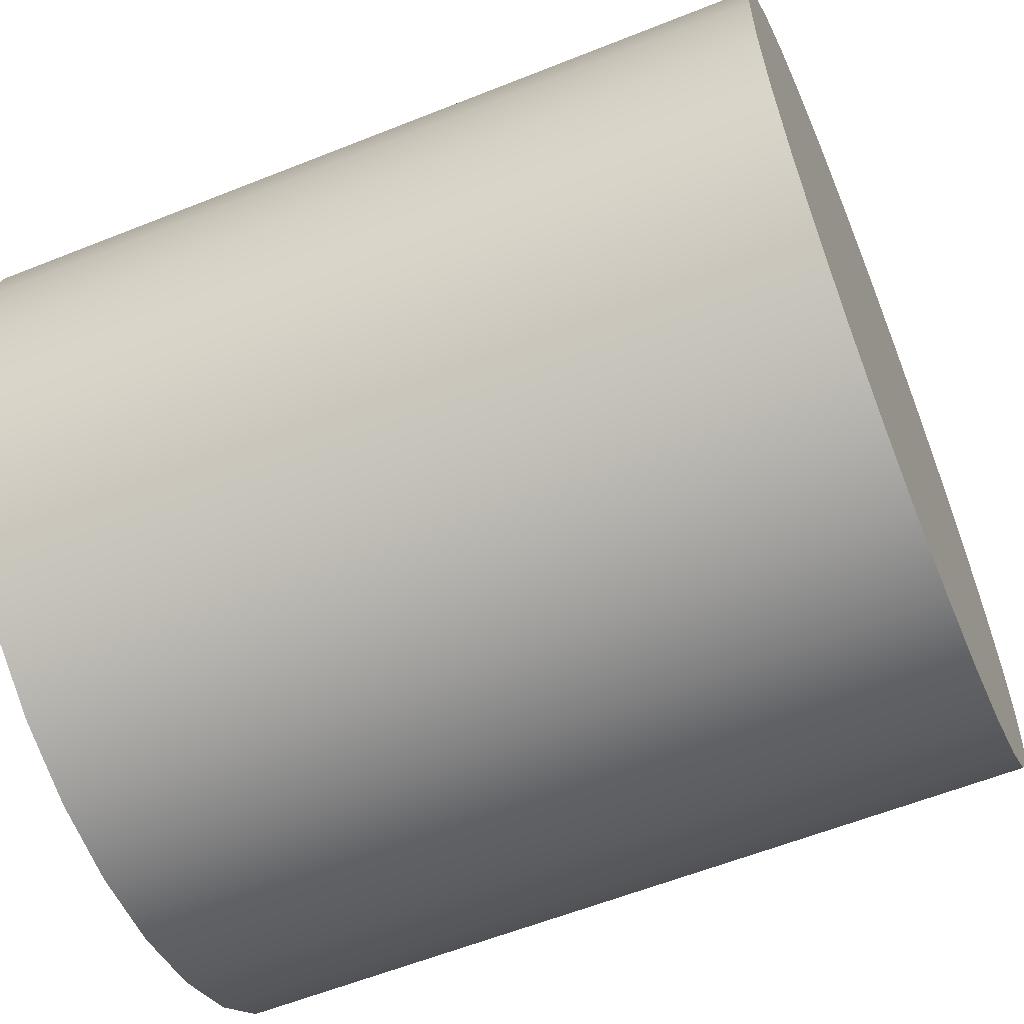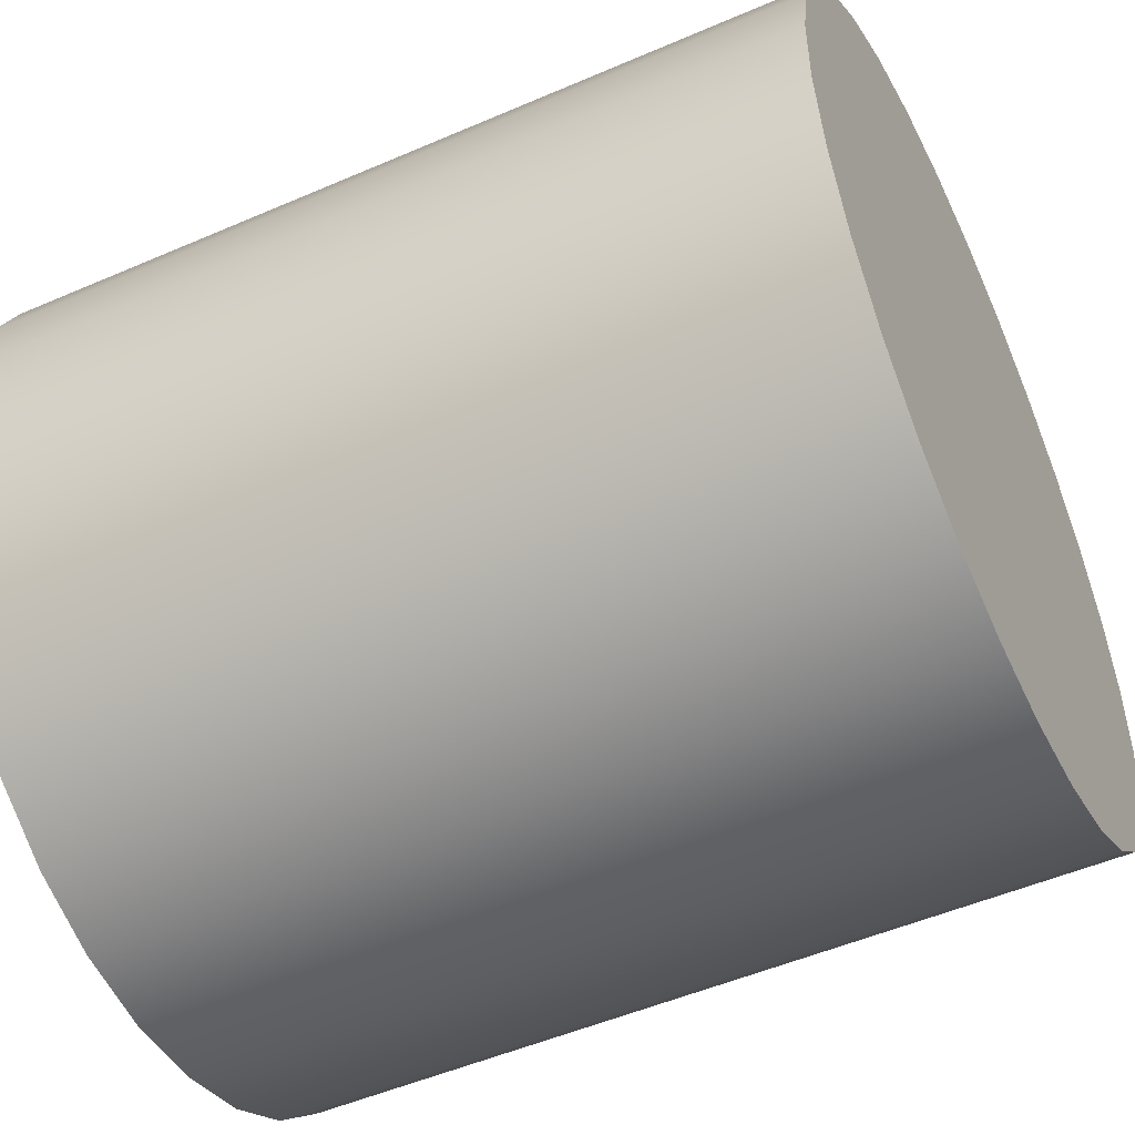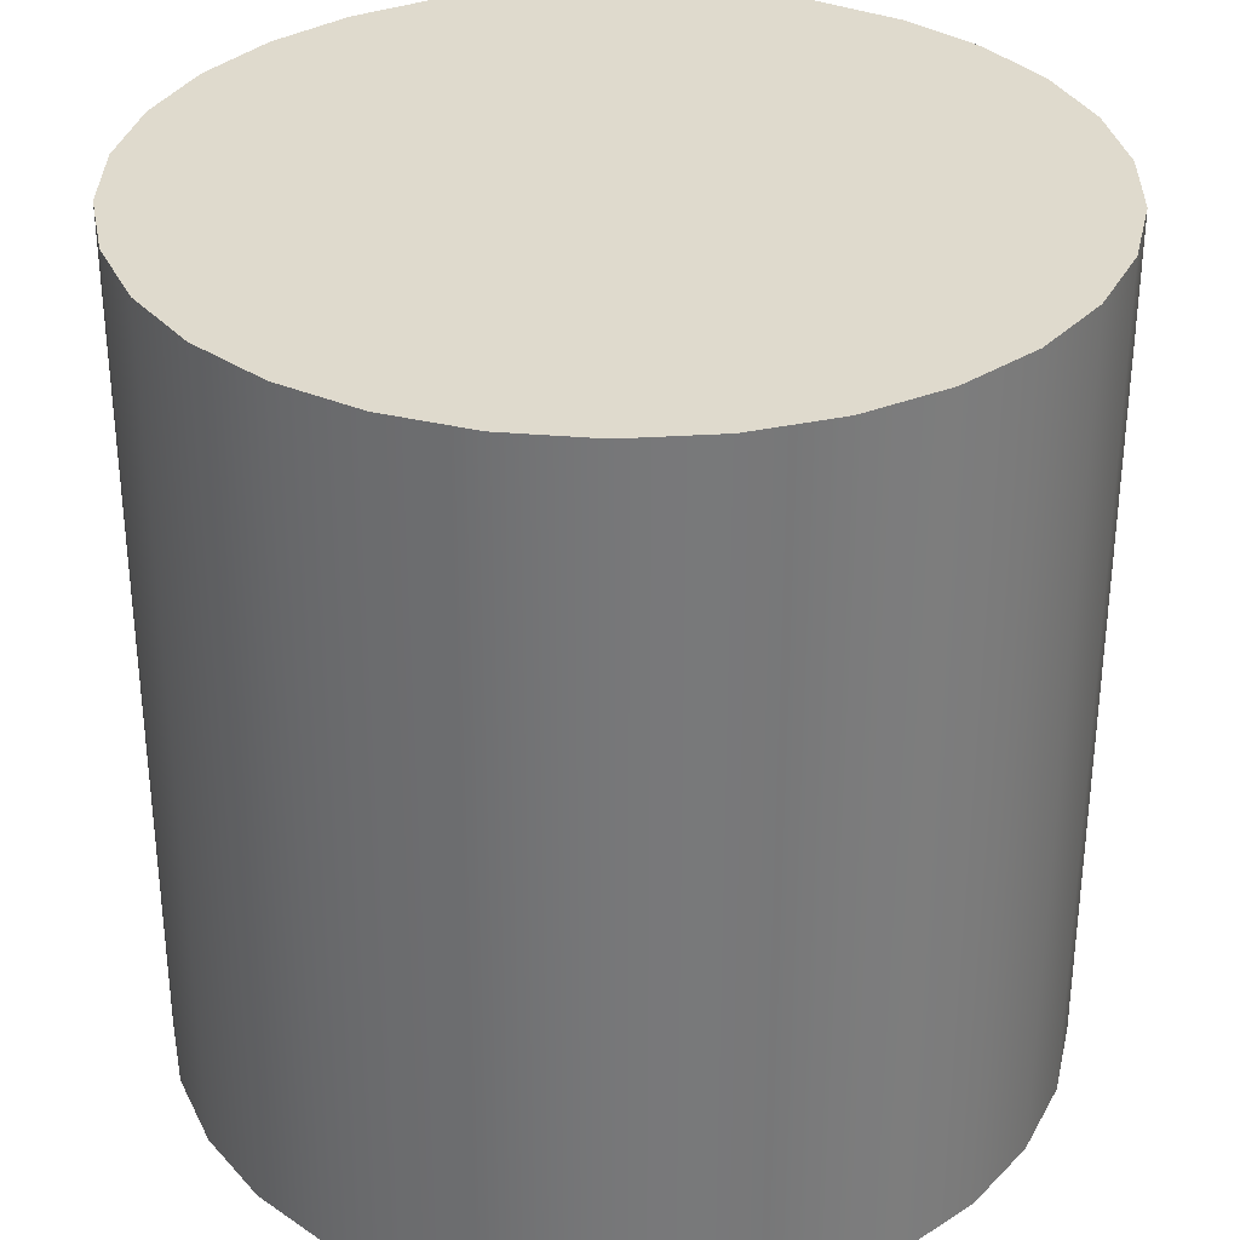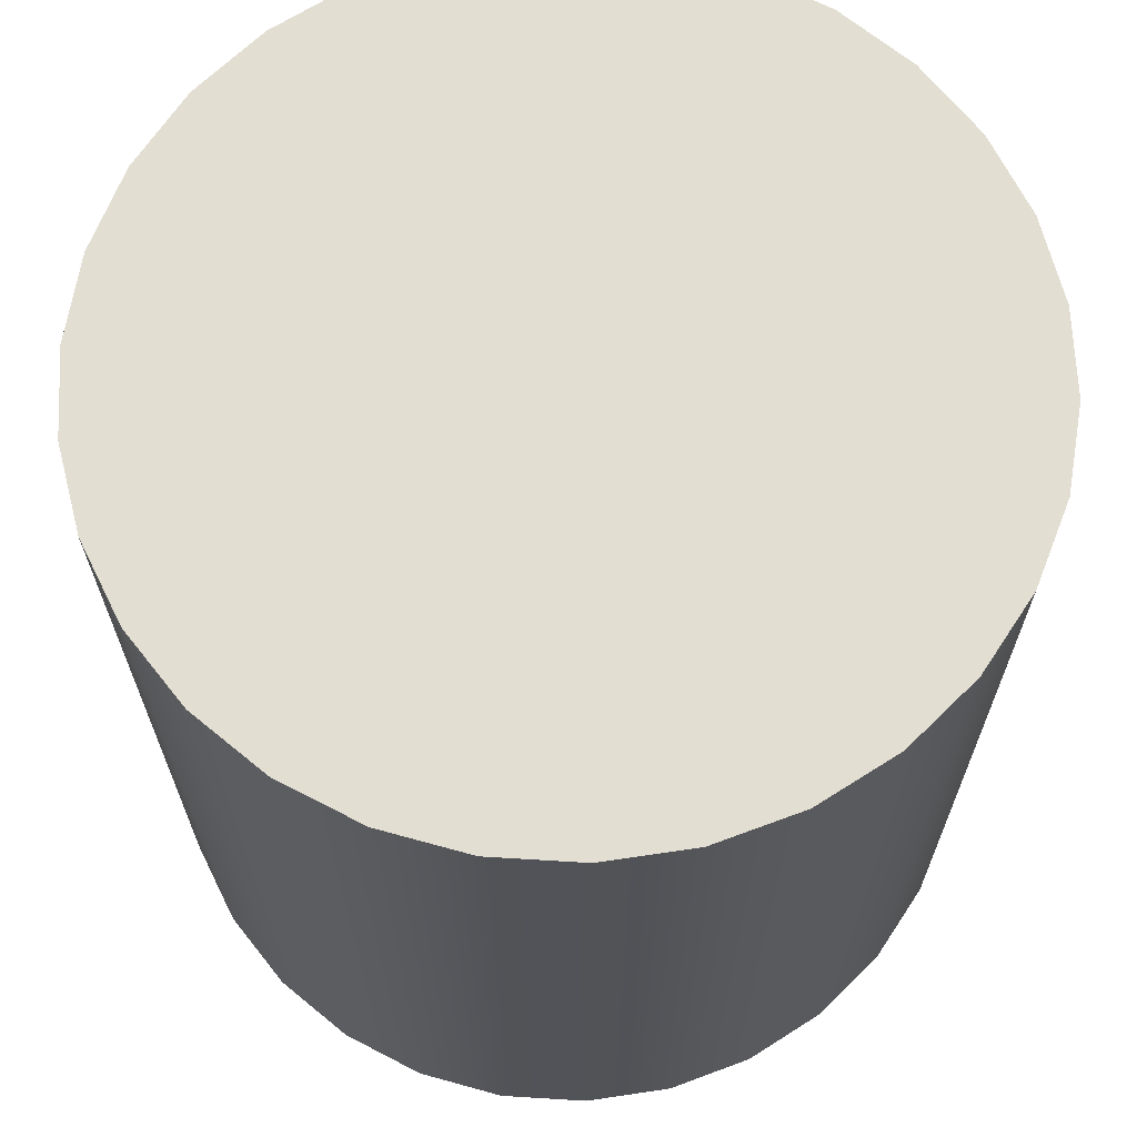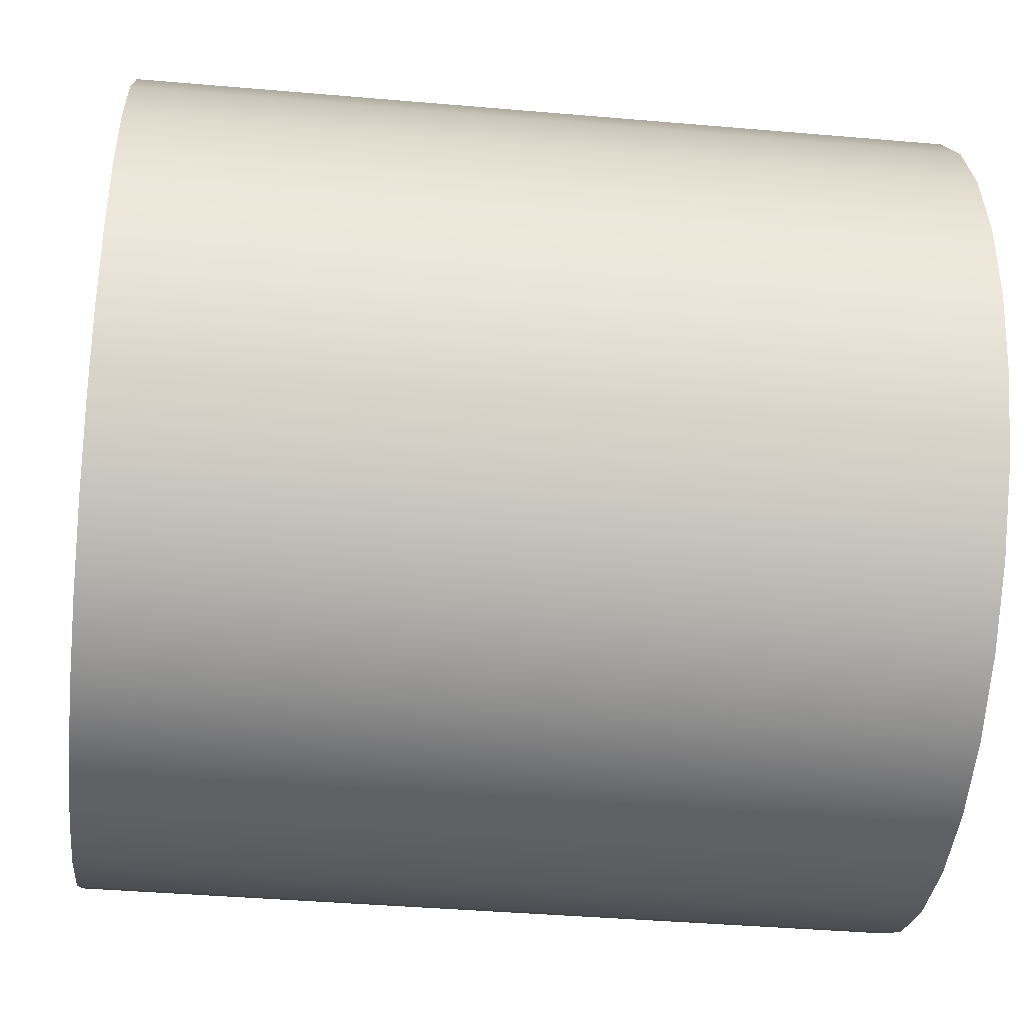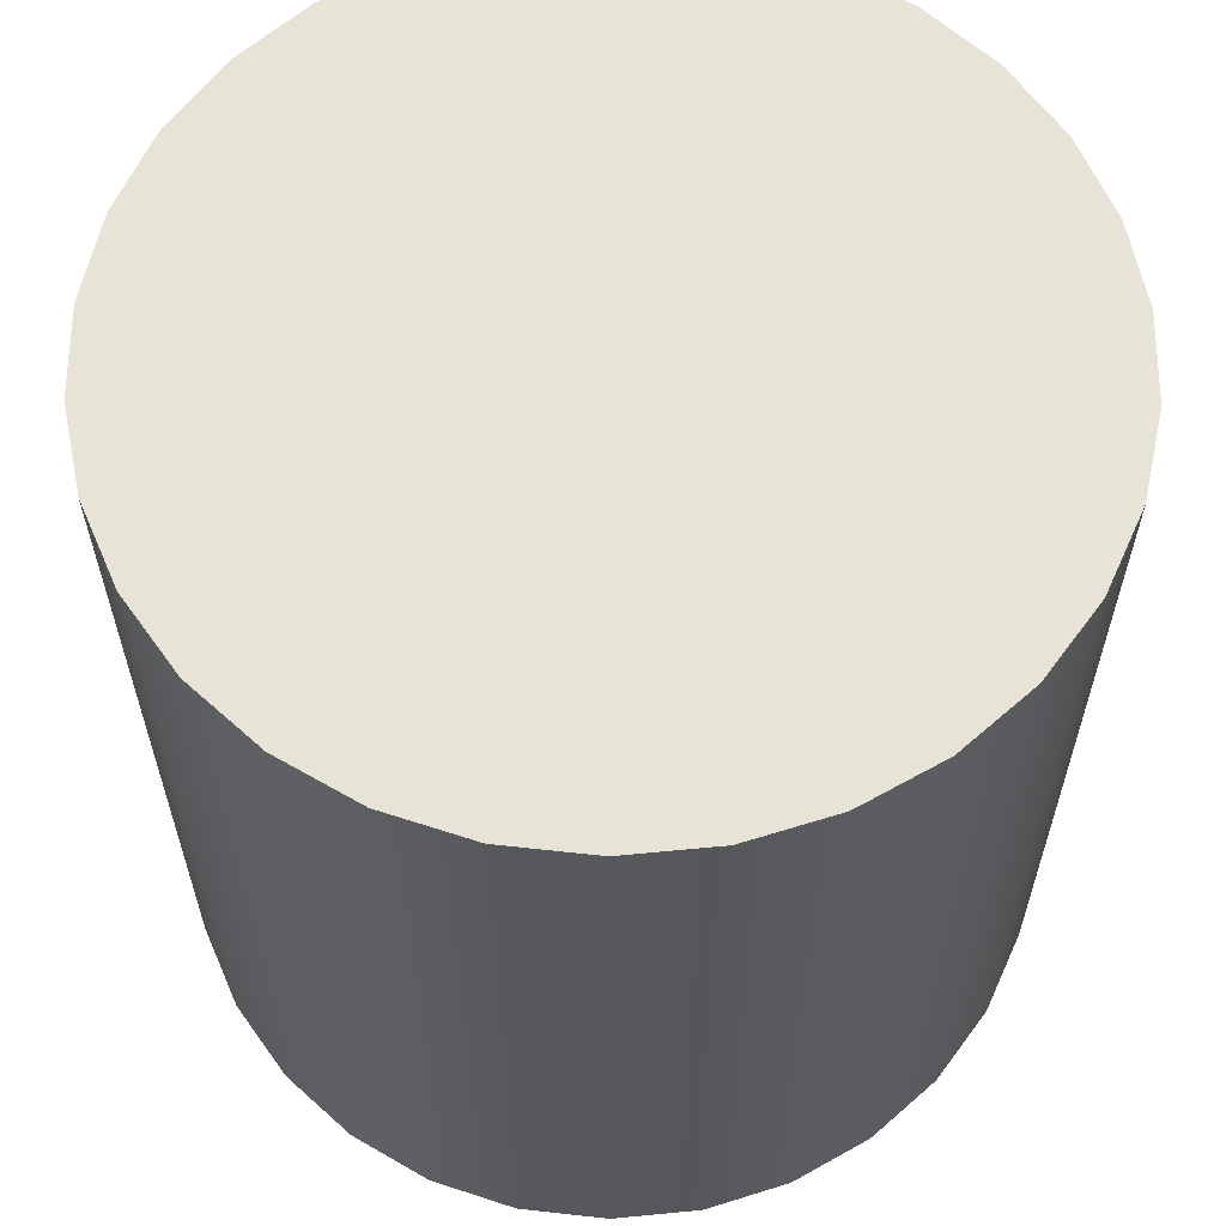
<metadata>
{"format":"obj","ext":"obj","renderer":"f3d","projection":"perspective","resolution":1024,"background":"white","views":[{"elev":-59.6,"azim":-67.7,"up":"+Z"},{"elev":-50.9,"azim":115.3,"up":"+Z"},{"elev":32.8,"azim":-59.1,"up":"+Y"},{"elev":67.4,"azim":57.5,"up":"+Y"},{"elev":-40.0,"azim":-96.1,"up":"+Z"},{"elev":61.8,"azim":-71.6,"up":"+Y"}]}
</metadata>
<code>
g Cylinder
v 0 0.02294 0
v 0 0.02294 0.5
v 0.104 0.02294 0.4891
v 0.2034 0.02294 0.4568
v 0.2939 0.02294 0.4045
v 0.3716 0.02294 0.3346
v 0.433 0.02294 0.25
v 0.4755 0.02294 0.1545
v 0.4973 0.02294 0.05226
v 0.4973 0.02294 -0.05226
v 0.4755 0.02294 -0.1545
v 0.433 0.02294 -0.25
v 0.3716 0.02294 -0.3346
v 0.2939 0.02294 -0.4045
v 0.2034 0.02294 -0.4568
v 0.104 0.02294 -0.4891
v -0 0.02294 -0.5
v -0.104 0.02294 -0.4891
v -0.2034 0.02294 -0.4568
v -0.2939 0.02294 -0.4045
v -0.3716 0.02294 -0.3346
v -0.433 0.02294 -0.25
v -0.4755 0.02294 -0.1545
v -0.4973 0.02294 -0.05226
v -0.4973 0.02294 0.05226
v -0.4755 0.02294 0.1545
v -0.433 0.02294 0.25
v -0.3716 0.02294 0.3346
v -0.2939 0.02294 0.4045
v -0.2034 0.02294 0.4568
v -0.104 0.02294 0.4891
v 0.104 1.023 0.4891
v 0 1.023 0.5
v 0 1.023 0
v 0.2034 1.023 0.4568
v 0.2939 1.023 0.4045
v 0.3716 1.023 0.3346
v 0.433 1.023 0.25
v 0.4755 1.023 0.1545
v 0.4973 1.023 0.05226
v 0.4973 1.023 -0.05226
v 0.4755 1.023 -0.1545
v 0.433 1.023 -0.25
v 0.3716 1.023 -0.3346
v 0.2939 1.023 -0.4045
v 0.2034 1.023 -0.4568
v 0.104 1.023 -0.4891
v -0 1.023 -0.5
v -0.104 1.023 -0.4891
v -0.2034 1.023 -0.4568
v -0.2939 1.023 -0.4045
v -0.3716 1.023 -0.3346
v -0.433 1.023 -0.25
v -0.4755 1.023 -0.1545
v -0.4973 1.023 -0.05226
v -0.4973 1.023 0.05226
v -0.4755 1.023 0.1545
v -0.433 1.023 0.25
v -0.3716 1.023 0.3346
v -0.2939 1.023 0.4045
v -0.2034 1.023 0.4568
v -0.104 1.023 0.4891
f 3 2 1
f 4 3 1
f 5 4 1
f 6 5 1
f 7 6 1
f 8 7 1
f 9 8 1
f 10 9 1
f 11 10 1
f 12 11 1
f 13 12 1
f 14 13 1
f 15 14 1
f 16 15 1
f 17 16 1
f 18 17 1
f 19 18 1
f 20 19 1
f 21 20 1
f 22 21 1
f 23 22 1
f 24 23 1
f 25 24 1
f 26 25 1
f 27 26 1
f 28 27 1
f 29 28 1
f 30 29 1
f 31 30 1
f 2 31 1
f 34 33 32
f 34 32 35
f 34 35 36
f 34 36 37
f 34 37 38
f 34 38 39
f 34 39 40
f 34 40 41
f 34 41 42
f 34 42 43
f 34 43 44
f 34 44 45
f 34 45 46
f 34 46 47
f 34 47 48
f 34 48 49
f 34 49 50
f 34 50 51
f 34 51 52
f 34 52 53
f 34 53 54
f 34 54 55
f 34 55 56
f 34 56 57
f 34 57 58
f 34 58 59
f 34 59 60
f 34 60 61
f 34 61 62
f 34 62 33
f 3 32 33 2
f 4 35 32 3
f 5 36 35 4
f 6 37 36 5
f 7 38 37 6
f 8 39 38 7
f 9 40 39 8
f 10 41 40 9
f 11 42 41 10
f 12 43 42 11
f 13 44 43 12
f 14 45 44 13
f 15 46 45 14
f 16 47 46 15
f 17 48 47 16
f 18 49 48 17
f 19 50 49 18
f 20 51 50 19
f 21 52 51 20
f 22 53 52 21
f 23 54 53 22
f 24 55 54 23
f 25 56 55 24
f 26 57 56 25
f 27 58 57 26
f 28 59 58 27
f 29 60 59 28
f 30 61 60 29
f 31 62 61 30
f 2 33 62 31

</code>
